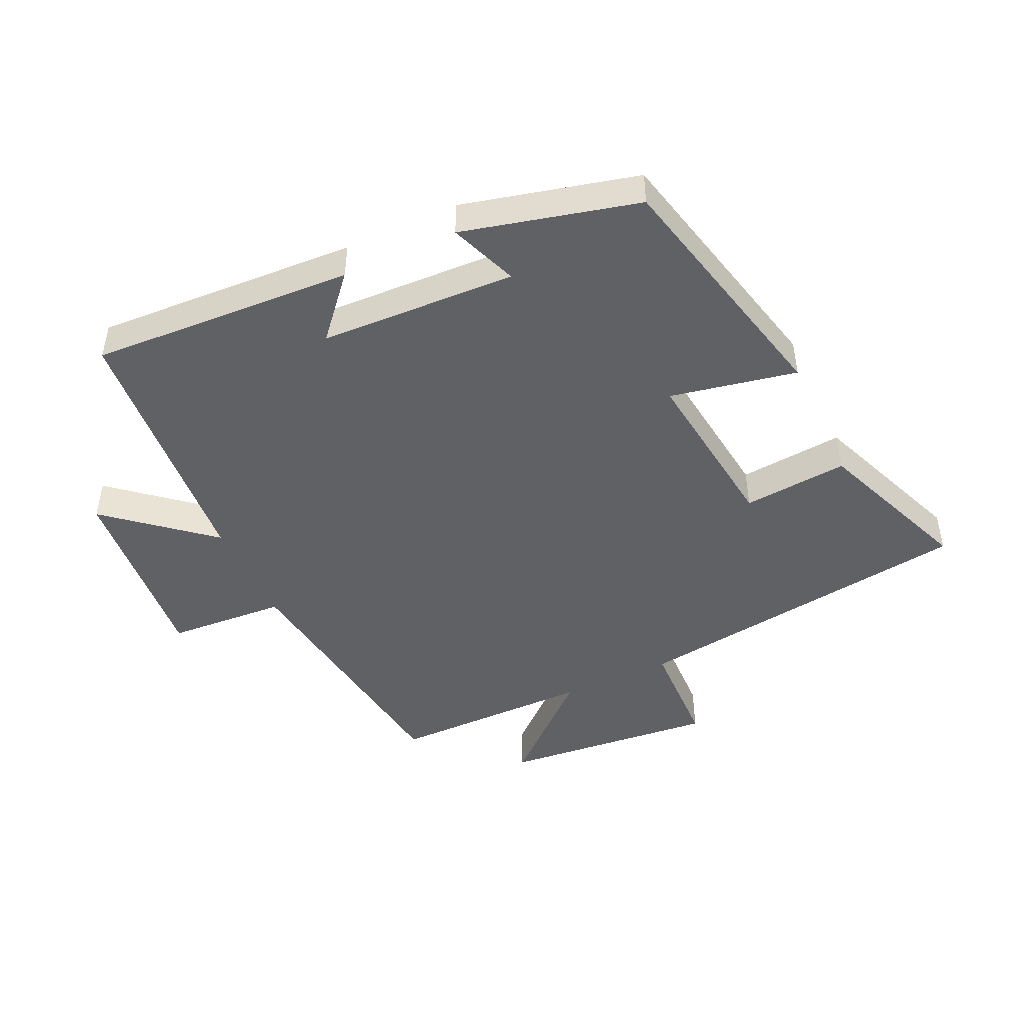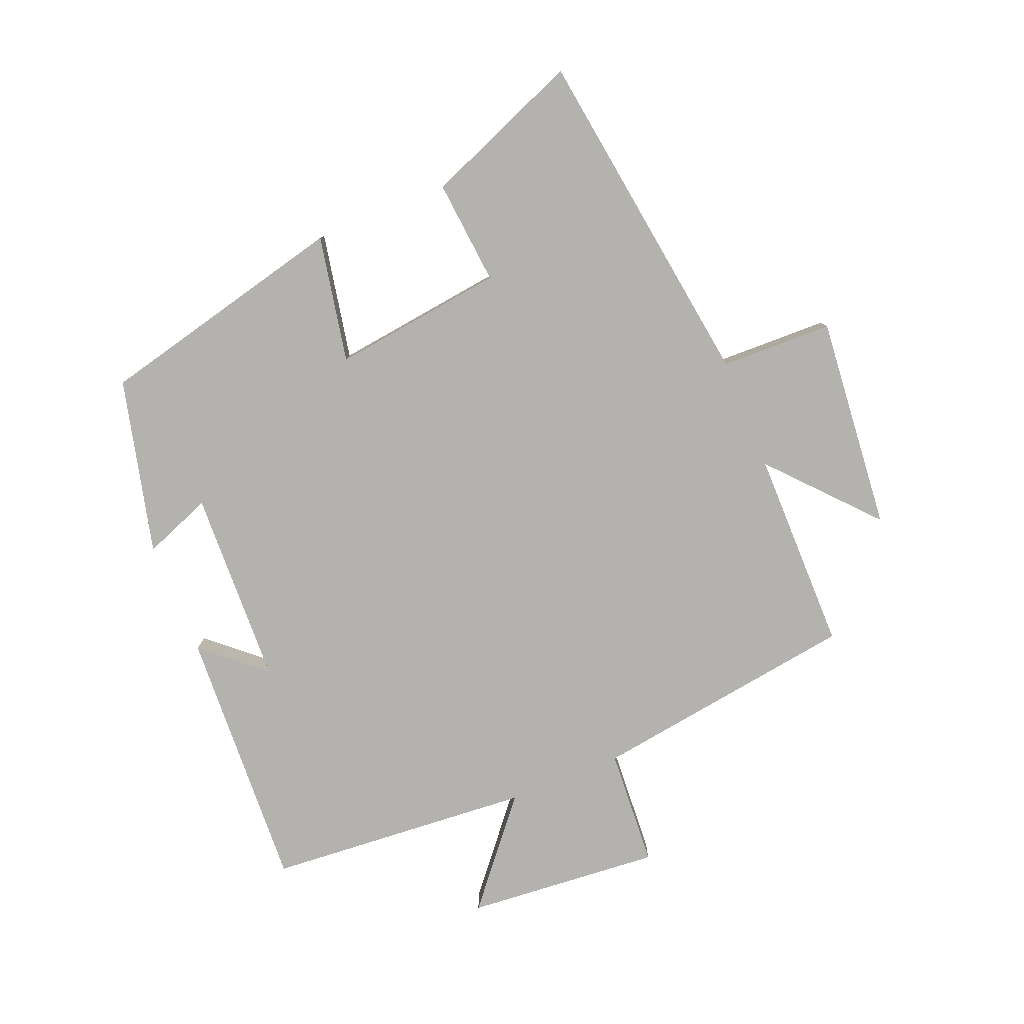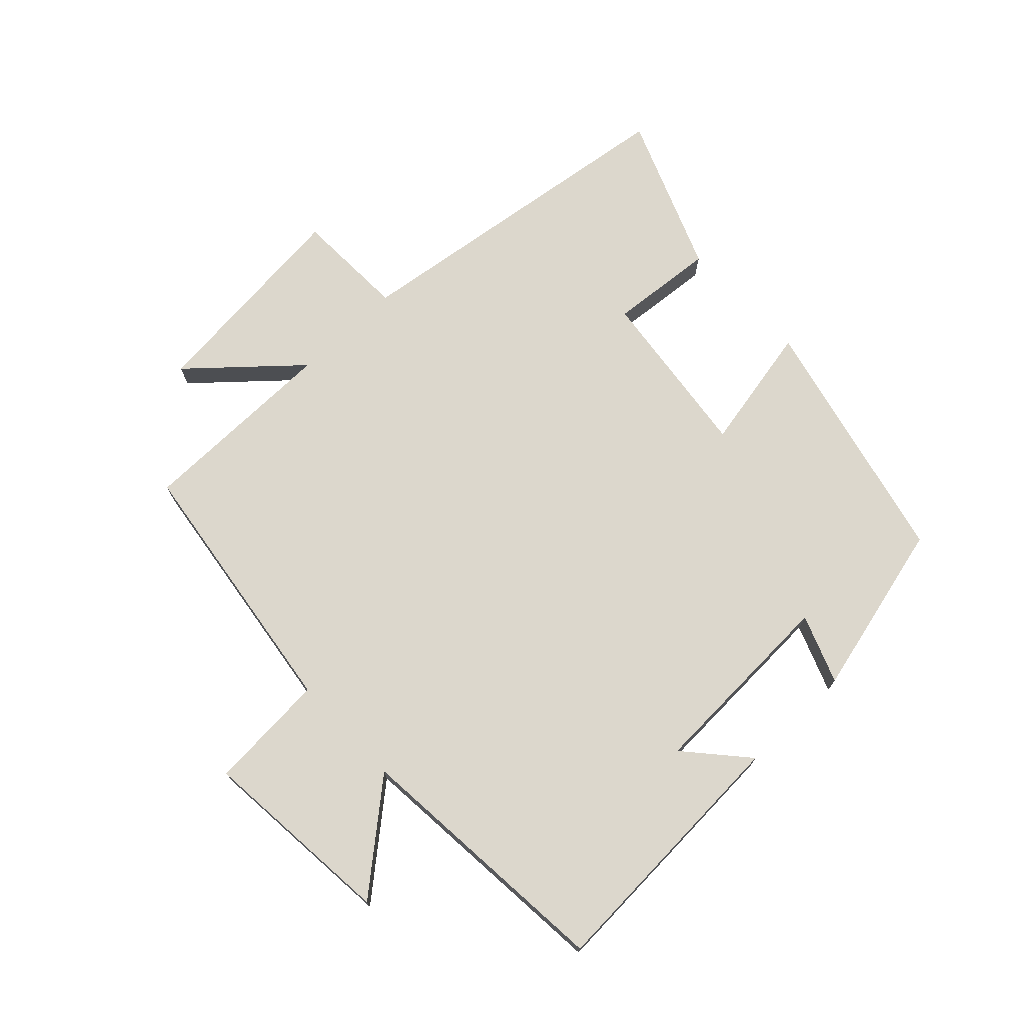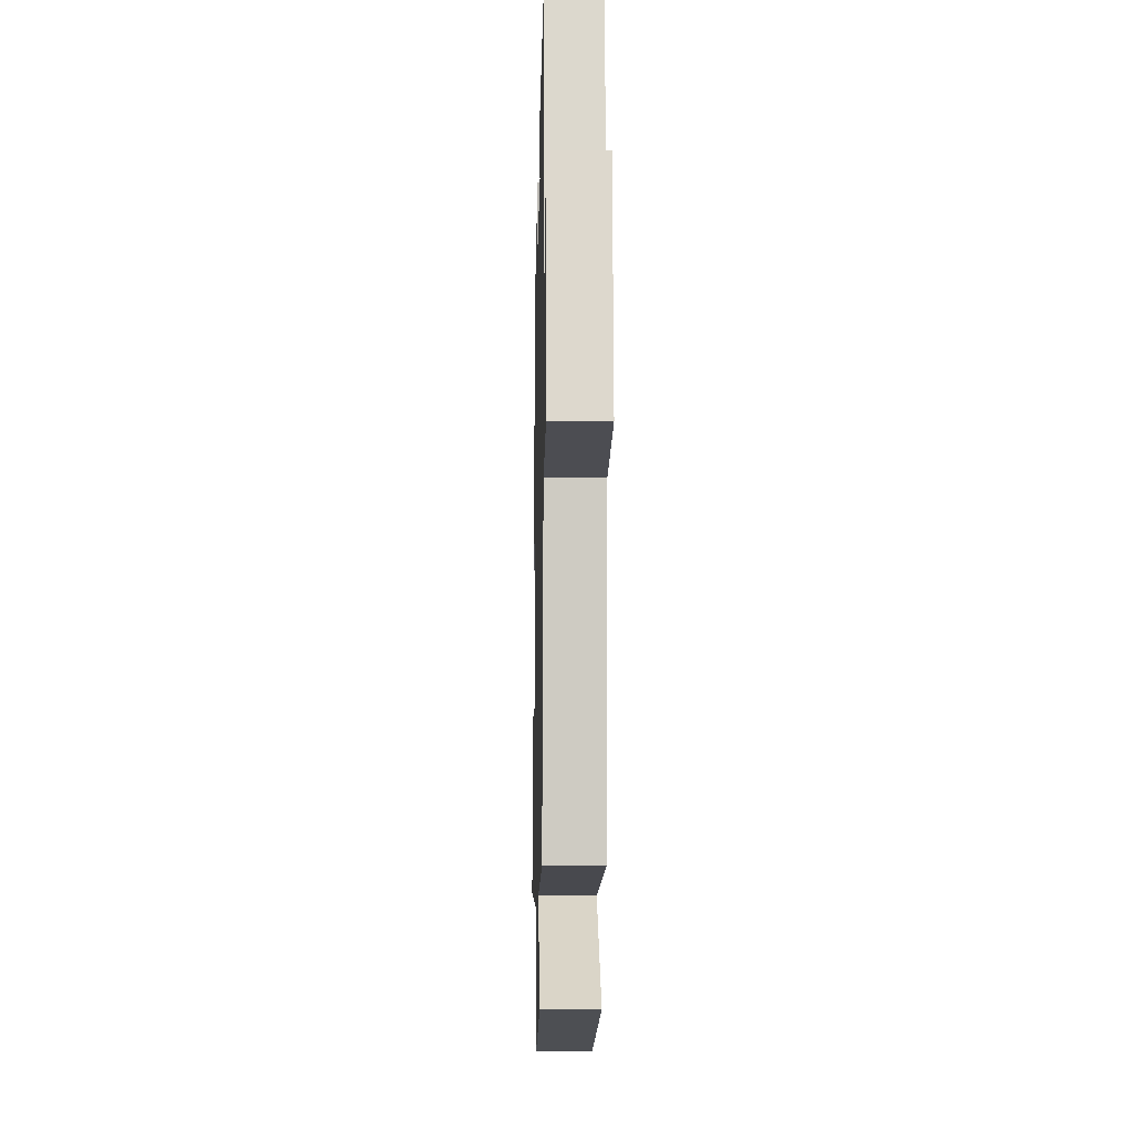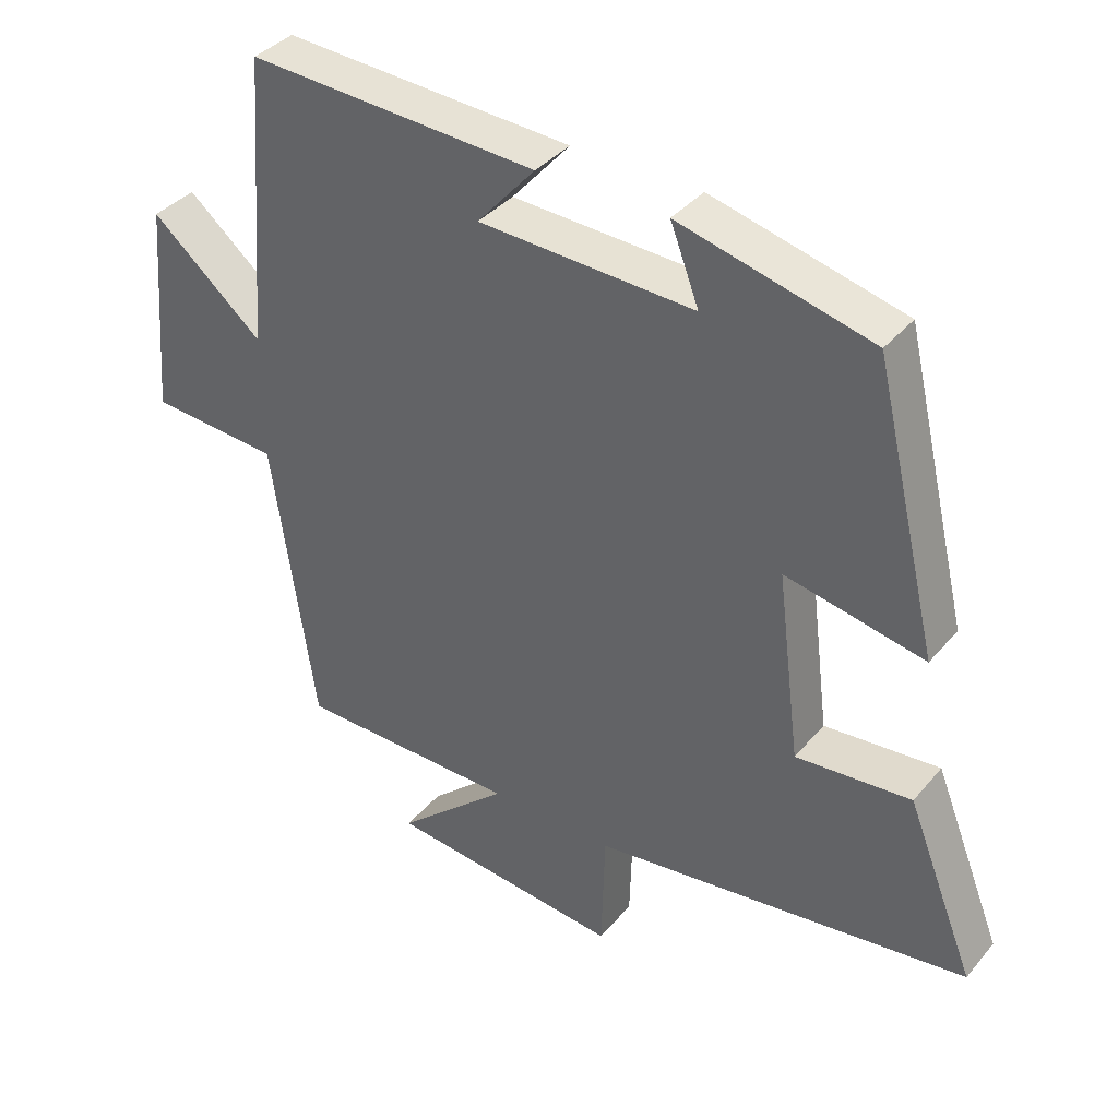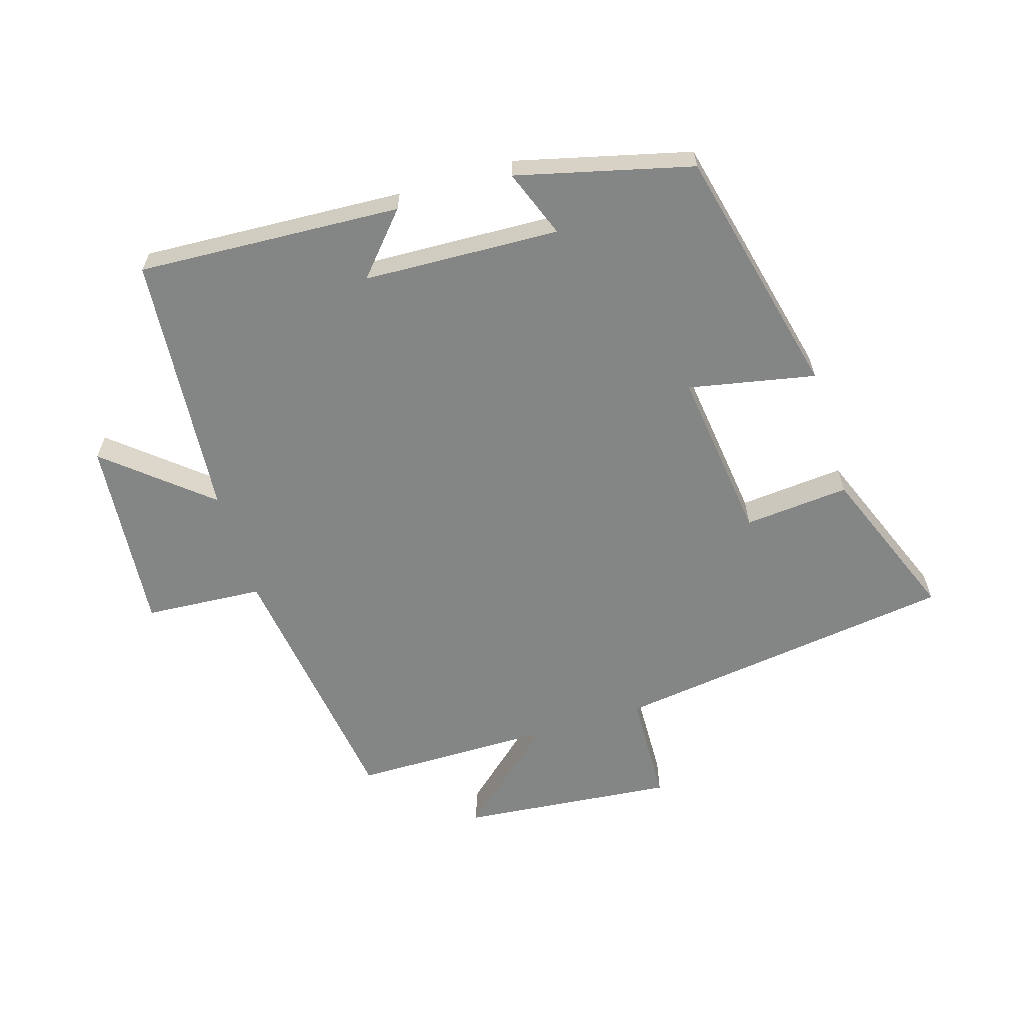
<metadata>
{"format":"obj","ext":"obj","renderer":"f3d","projection":"perspective","resolution":1024,"background":"white","views":[{"elev":-46.7,"azim":24.8,"up":"+Y"},{"elev":-79.8,"azim":112.3,"up":"+Y"},{"elev":73.0,"azim":-43.6,"up":"+Y"},{"elev":-12.6,"azim":-91.3,"up":"+Z"},{"elev":37.8,"azim":35.1,"up":"+Z"},{"elev":-61.6,"azim":16.9,"up":"+Y"}]}
</metadata>
<code>
v -0.467 0.07 0.521
v -0.053 0.07 0.5
v -0.136 0.07 0.405
v 0.172 0.07 0.393
v 0.131 0.07 0.5
v 0.406 0.07 0.432
v 0.5 0.07 0.037
v 0.301 0.07 0.076
v 0.335 0.07 -0.194
v 0.5 0.07 -0.179
v 0.598 0.07 -0.425
v 0.057 0.07 -0.5
v 0.052 0.07 -0.676
v -0.284 0.07 -0.644
v -0.123 0.07 -0.5
v -0.44 0.07 -0.499
v -0.5 0.07 -0.08
v -0.686 0.07 -0.068
v -0.66 0.07 0.238
v -0.5 0.07 0.104
v -0.467 0 0.521
v -0.053 0 0.5
v -0.136 0 0.405
v 0.172 0 0.393
v 0.131 0 0.5
v 0.406 0 0.432
v 0.5 0 0.037
v 0.301 0 0.076
v 0.335 0 -0.194
v 0.5 0 -0.179
v 0.598 0 -0.425
v 0.057 0 -0.5
v 0.052 0 -0.676
v -0.284 0 -0.644
v -0.123 0 -0.5
v -0.44 0 -0.499
v -0.5 0 -0.08
v -0.686 0 -0.068
v -0.66 0 0.238
v -0.5 0 0.104
f 17 18 19 20
f 15 16 17 20
f 15 20 1
f 12 13 14 15
f 9 10 11 12
f 8 9 12 15
f 5 6 7 8
f 4 5 8
f 3 4 8 15
f 1 2 3
f 1 3 15
f 40 39 38 37
f 40 37 36 35
f 21 40 35
f 35 34 33 32
f 32 31 30 29
f 35 32 29 28
f 28 27 26 25
f 28 25 24
f 35 28 24 23
f 23 22 21
f 35 23 21
f 1 21 22 2
f 2 22 23 3
f 3 23 24 4
f 4 24 25 5
f 5 25 26 6
f 6 26 27 7
f 7 27 28 8
f 8 28 29 9
f 9 29 30 10
f 10 30 31 11
f 11 31 32 12
f 12 32 33 13
f 13 33 34 14
f 14 34 35 15
f 15 35 36 16
f 16 36 37 17
f 17 37 38 18
f 18 38 39 19
f 19 39 40 20
f 20 40 21 1

</code>
